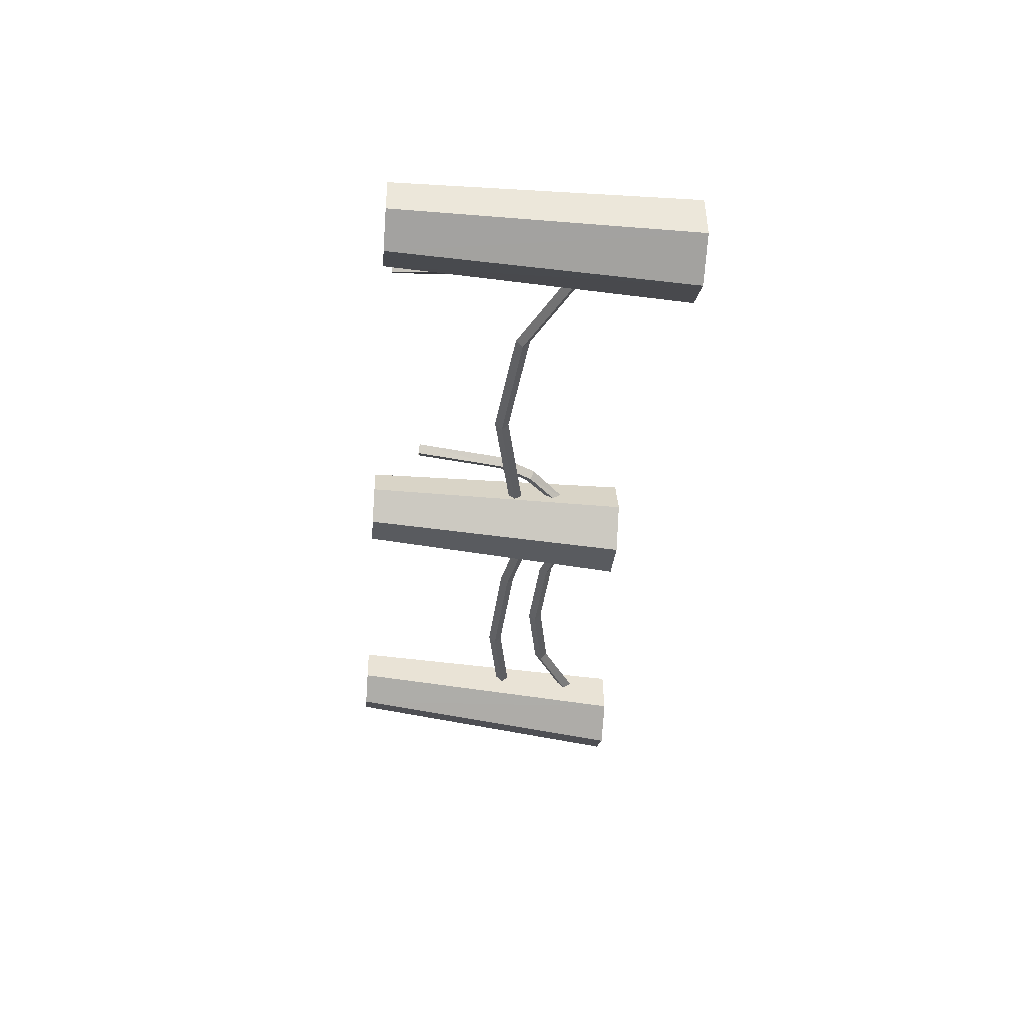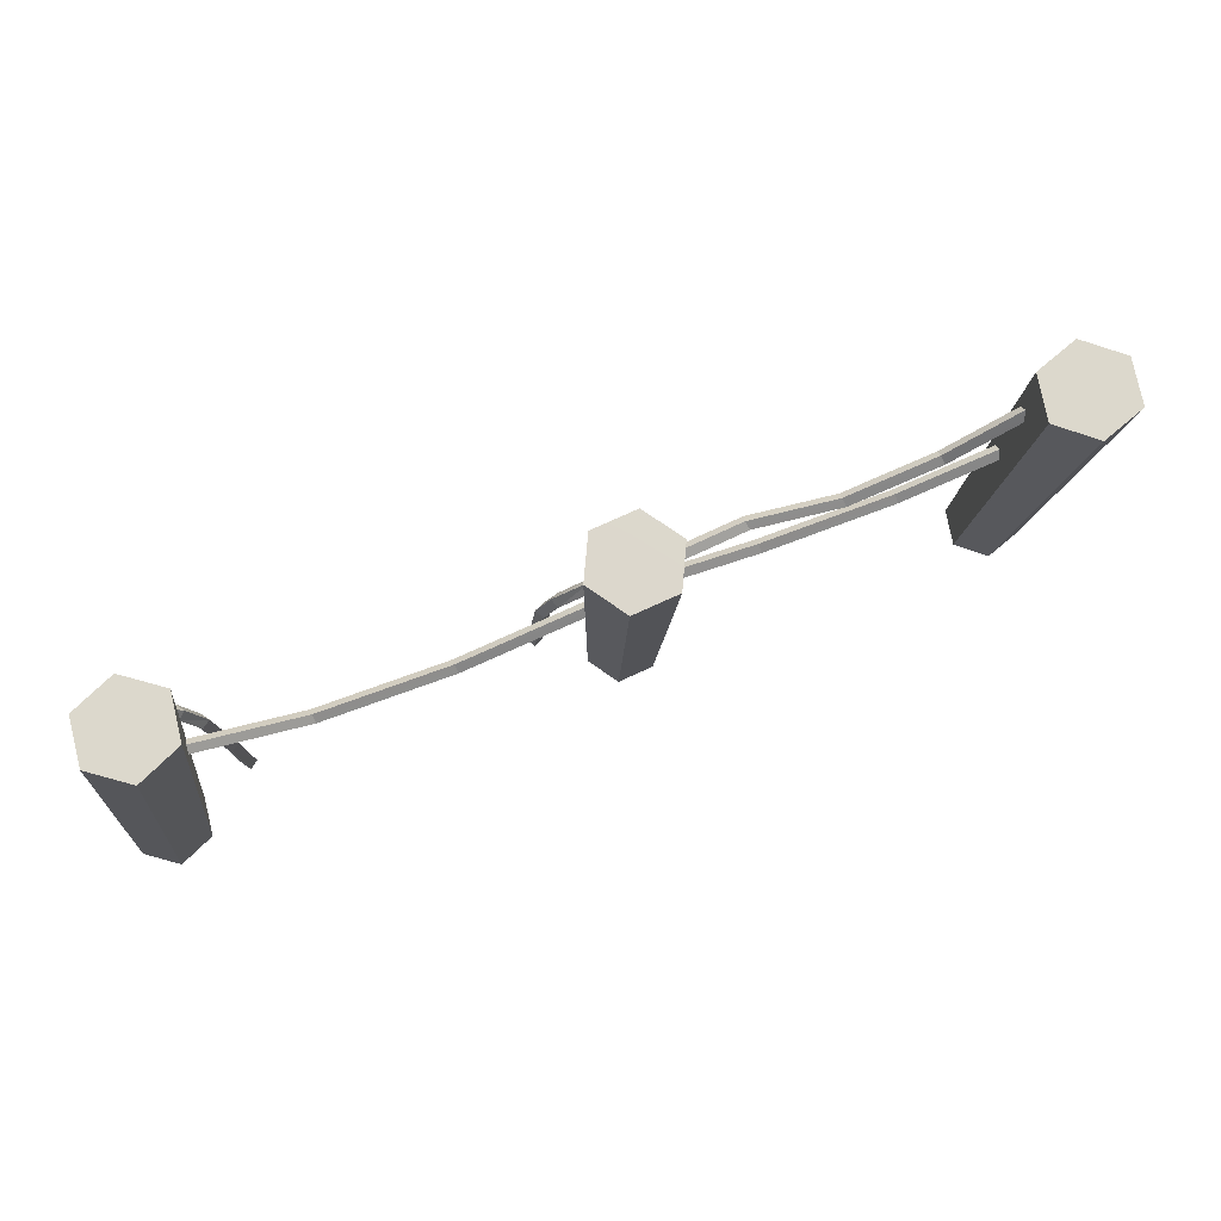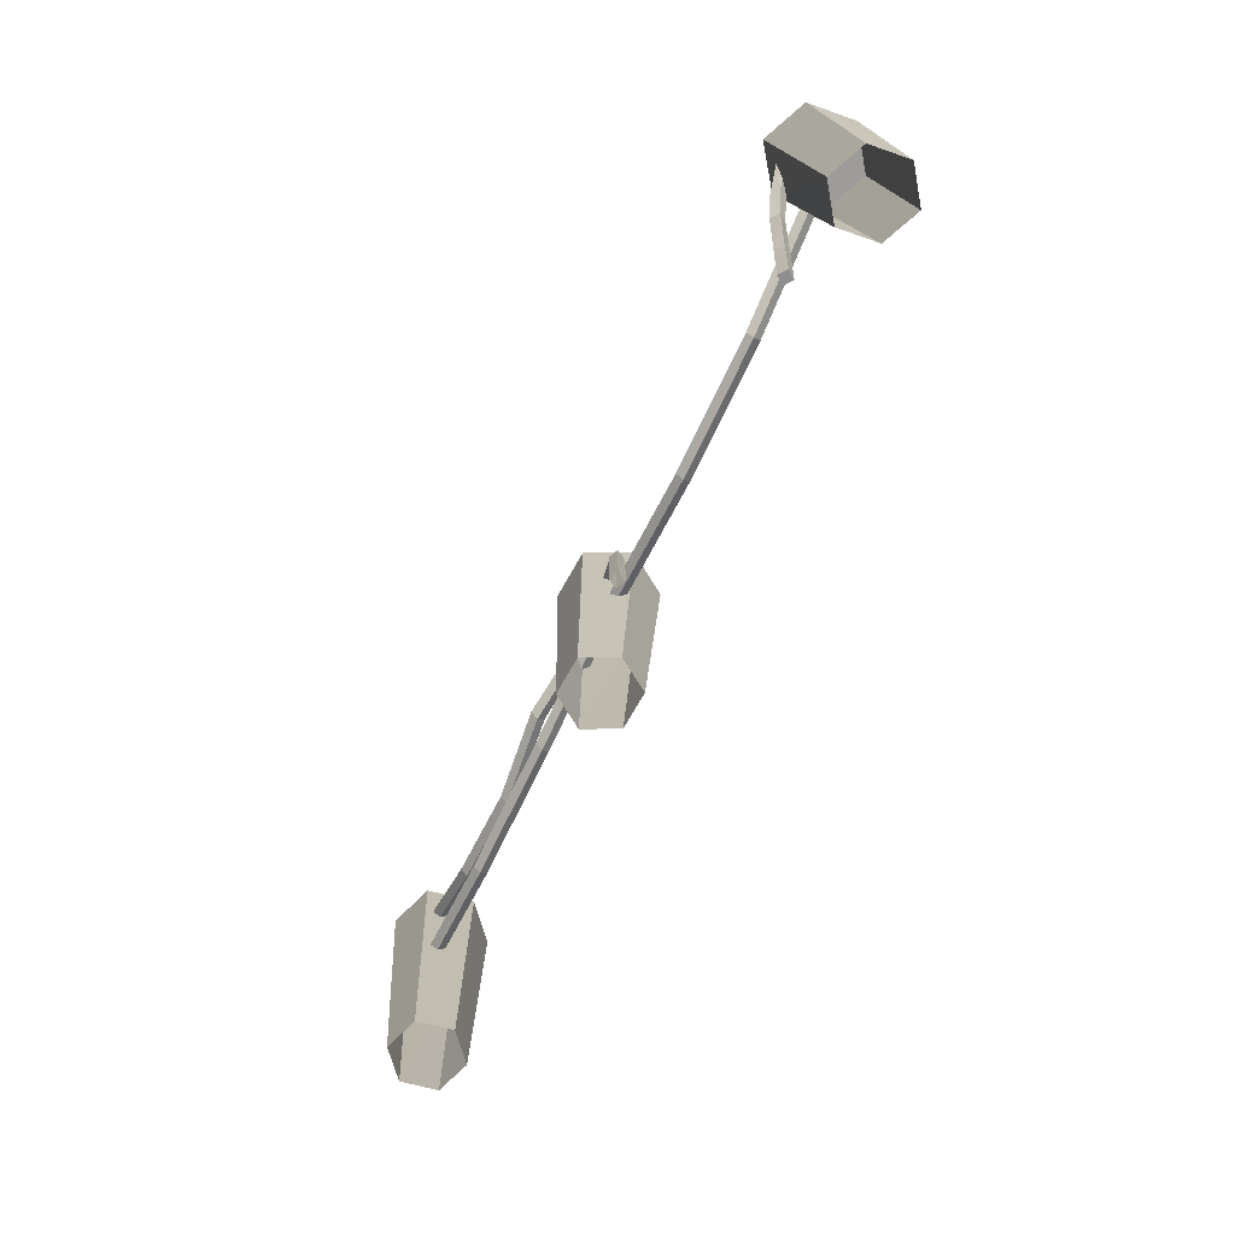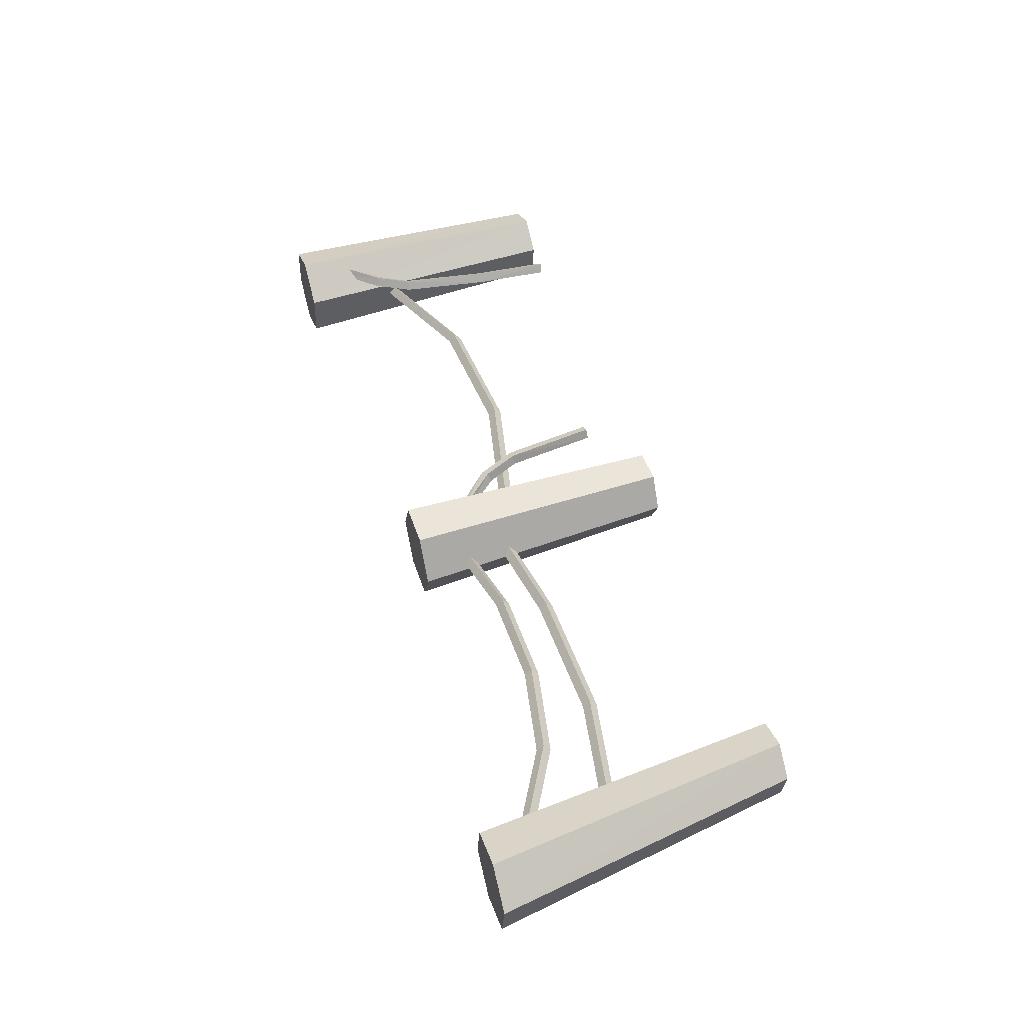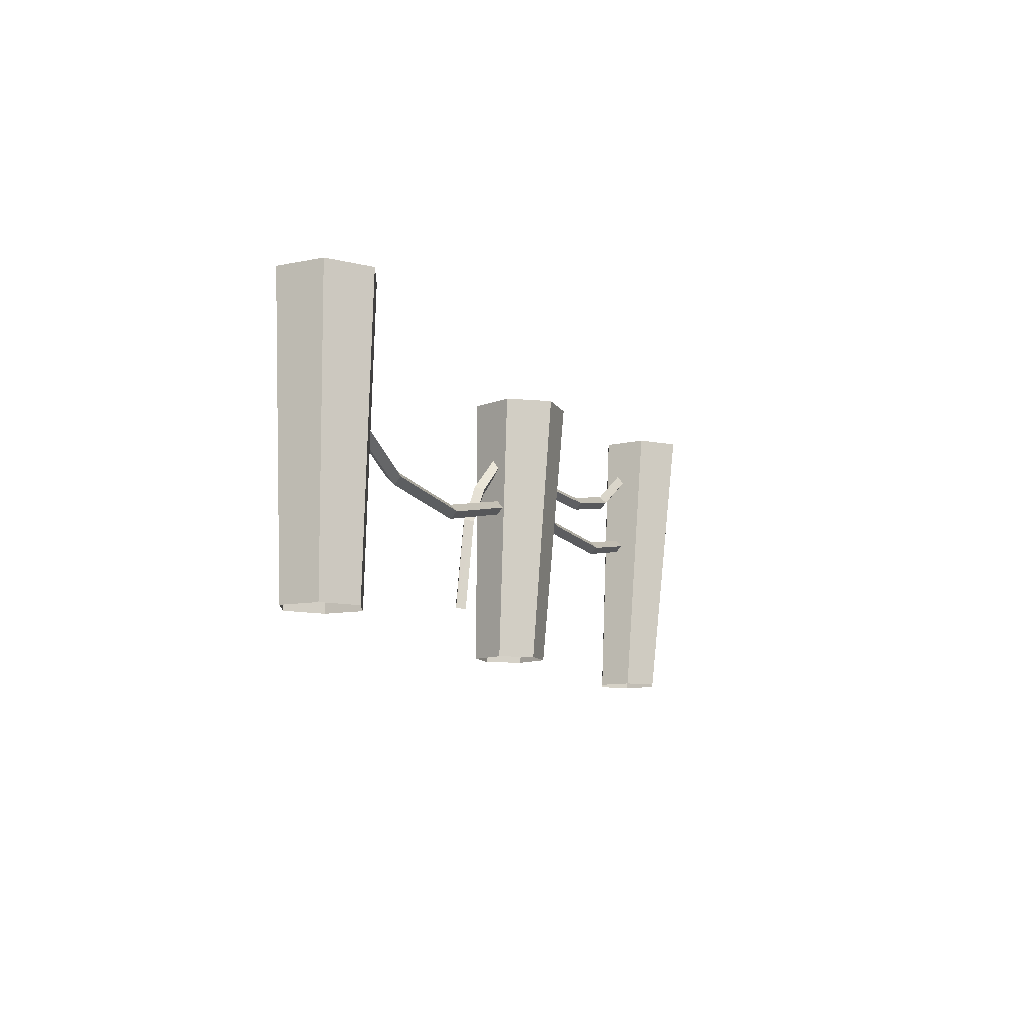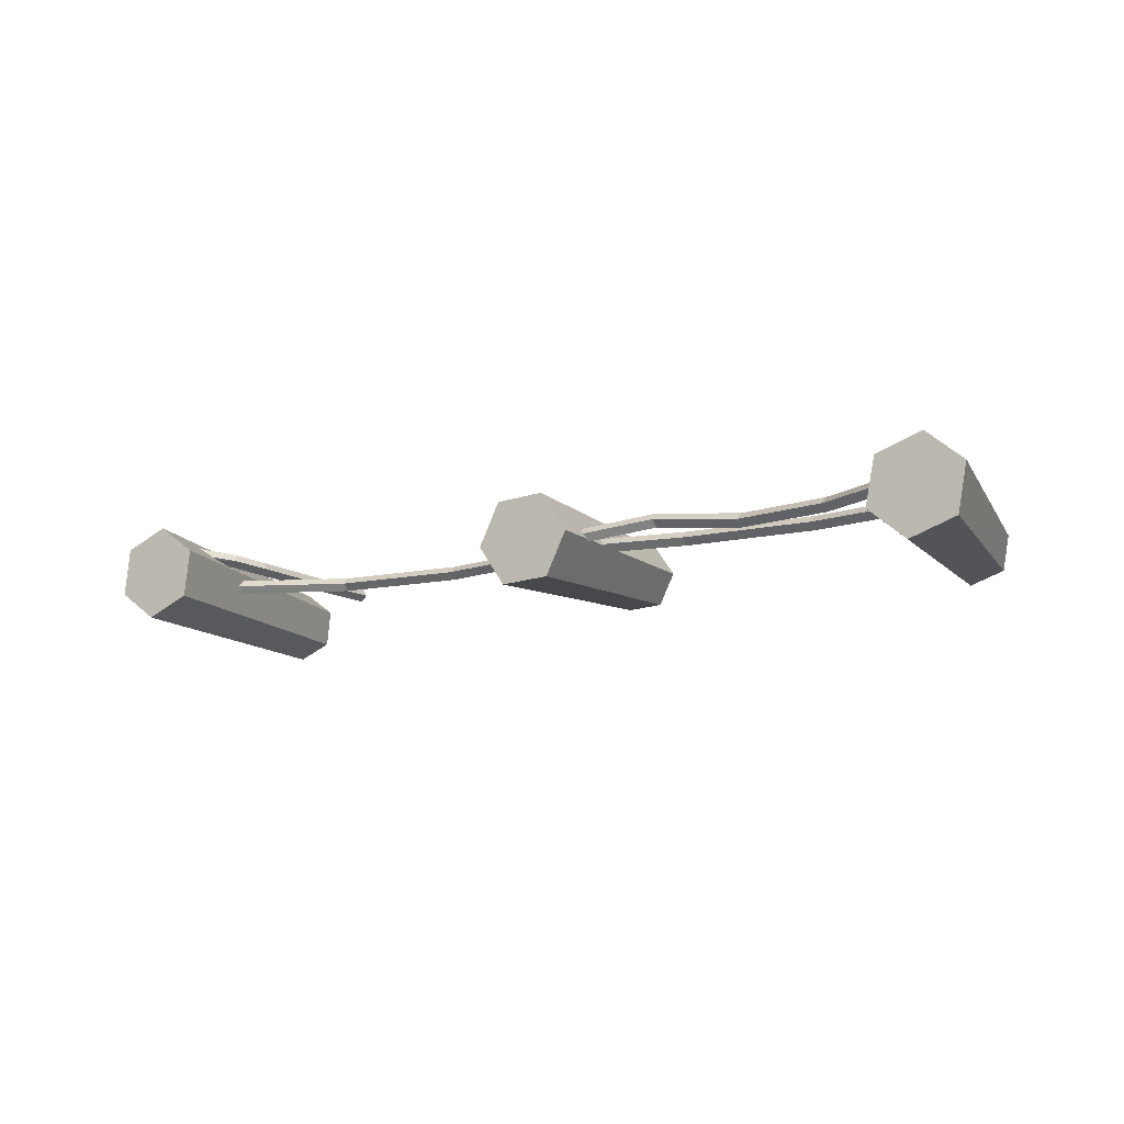
<metadata>
{"format":"obj","ext":"obj","renderer":"f3d","projection":"perspective","resolution":1024,"background":"white","views":[{"elev":-36.1,"azim":84.9,"up":"+Z"},{"elev":72.7,"azim":159.0,"up":"+Y"},{"elev":-70.2,"azim":64.6,"up":"+Y"},{"elev":49.6,"azim":-107.3,"up":"+Z"},{"elev":-10.3,"azim":111.6,"up":"+Y"},{"elev":-12.3,"azim":-150.7,"up":"+Z"}]}
</metadata>
<code>
o fence_03_FloatingIslands_0
v -0.252 -0.02111 -16.7
v -0.406 -0.02111 -16.65
v -0.4397 1.384 -16.79
v -0.6442 1.384 -16.72
v -0.4355 -0.02111 -16.49
v -0.6843 1.384 -16.51
v -0.3132 -0.02111 -16.38
v -0.5198 1.384 -16.36
v -0.1614 -0.02111 -16.44
v -0.3174 1.384 -16.44
v -0.1297 -0.02111 -16.6
v -0.2752 1.384 -16.65
v -0.252 -0.02111 -16.7
v -0.4397 1.384 -16.79
v 3.613 -0.02731 -16.46
v 3.632 -0.02731 -16.63
v 3.554 1.308 -16.38
v 3.577 1.308 -16.6
v 3.493 -0.02731 -16.74
v 3.4 1.308 -16.73
v 3.333 -0.02731 -16.67
v 3.2 1.308 -16.64
v 3.314 -0.02731 -16.49
v 3.175 1.308 -16.42
v 3.455 -0.02731 -16.39
v 3.352 1.308 -16.29
v 3.613 -0.02731 -16.46
v 3.554 1.308 -16.38
v -0.3912 0.7972 -16.47
v 0.214 0.6931 -16.47
v -0.3933 0.8296 -16.5
v 0.2119 0.7255 -16.51
v 1.798 0.1885 -16.39
v 1.753 0.6014 -16.41
v 1.758 0.1857 -16.37
v 1.711 0.5987 -16.39
v 1.654 0.7524 -16.42
v 1.69 0.7703 -16.44
v 1.496 0.9331 -16.46
v 1.536 0.9358 -16.48
v 3.137 0.3532 -16.42
v 3.101 0.3567 -16.4
v 3.113 0.005091 -16.42
v 3.075 0.008538 -16.39
v 3.05 0.01129 -16.43
v 3.075 0.008538 -16.39
v 3.073 0.3595 -16.43
v 3.101 0.3567 -16.4
v 1.736 0.183 -16.41
v 1.692 0.5959 -16.43
v 1.779 0.1857 -16.43
v 1.732 0.5987 -16.45
v 1.675 0.7552 -16.48
v 1.639 0.7373 -16.46
v 1.517 0.9331 -16.52
v 1.477 0.9303 -16.5
v 3.075 0.008538 -16.39
v 3.05 0.01129 -16.43
v 3.113 0.005091 -16.42
v 3.086 0.008538 -16.46
v 0.2119 0.7255 -16.51
v 0.214 0.6931 -16.47
v 0.8192 0.7421 -16.51
v 0.8213 0.7097 -16.48
v 1.426 0.8117 -16.48
v 0.2119 0.6607 -16.51
v 0.2098 0.6931 -16.54
v 0.8192 0.6773 -16.51
v 0.8171 0.7097 -16.54
v 1.422 0.8117 -16.55
v 1.496 0.9331 -16.46
v 1.477 0.9303 -16.5
v 1.654 0.7524 -16.42
v 1.639 0.7373 -16.46
v 1.711 0.5987 -16.39
v 1.692 0.5959 -16.43
v 1.736 0.183 -16.41
v 1.517 0.9331 -16.52
v 1.536 0.9358 -16.48
v 1.675 0.7552 -16.48
v 1.69 0.7703 -16.44
v 1.732 0.5987 -16.45
v 1.753 0.6014 -16.41
v 1.798 0.1885 -16.39
v 3.347 0.8524 -16.51
v 2.742 0.5828 -16.51
v 3.345 0.8841 -16.55
v 2.74 0.6145 -16.54
v 2.133 0.5697 -16.54
v 2.137 0.5373 -16.51
v 3.111 0.3567 -16.46
v 3.158 0.7697 -16.45
v 3.137 0.3532 -16.42
v 3.185 0.7669 -16.41
v 3.242 0.9082 -16.39
v 3.219 0.9234 -16.43
v 3.375 1.101 -16.38
v 3.35 1.104 -16.41
v -0.3638 1.155 -16.5
v -0.3575 1.187 -16.53
v 0.03686 0.942 -16.5
v 0.04108 0.9737 -16.54
v 0.4607 0.8972 -16.54
v 0.4649 0.8965 -16.47
v 0.4565 0.8655 -16.51
v 0.8656 0.9151 -16.43
v 0.855 0.8848 -16.46
v 1.216 0.9813 -16.48
v 1.207 0.951 -16.51
v 3.101 0.3567 -16.4
v 3.147 0.7697 -16.39
v 3.073 0.3595 -16.43
v 3.122 0.7724 -16.42
v 3.187 0.9413 -16.4
v 3.208 0.9262 -16.37
v 3.312 1.107 -16.39
v 3.339 1.104 -16.35
v 3.137 0.3532 -16.42
v 3.185 0.7669 -16.41
v 3.101 0.3567 -16.4
v 3.147 0.7697 -16.39
v 3.208 0.9262 -16.37
v 3.242 0.9082 -16.39
v 3.339 1.104 -16.35
v 3.375 1.101 -16.38
v 0.4712 0.9282 -16.51
v 0.4649 0.8965 -16.47
v 0.8719 0.9468 -16.46
v 0.8656 0.9151 -16.43
v 1.222 1.013 -16.51
v 1.216 0.9813 -16.48
v 2.133 0.5697 -16.54
v 1.528 0.6931 -16.53
v 2.137 0.6021 -16.51
v 1.53 0.7248 -16.5
v 1.254 1.21 -16.73
v 1.473 1.21 -16.74
v 1.315 -0.02731 -16.64
v 1.479 -0.02731 -16.65
v 1.593 1.212 -16.56
v 1.57 -0.02731 -16.51
v 1.498 1.213 -16.37
v 1.498 -0.02731 -16.37
v 1.281 1.212 -16.35
v 1.334 -0.02731 -16.35
v 1.159 1.21 -16.53
v 1.241 -0.02731 -16.49
v 1.254 1.21 -16.73
v 1.315 -0.02731 -16.64
v 2.133 0.5697 -16.54
v 2.137 0.6021 -16.51
v 2.74 0.6145 -16.54
v 2.742 0.6469 -16.51
v 3.347 0.9165 -16.51
v 3.086 0.008538 -16.46
v 3.05 0.01129 -16.43
v 3.111 0.3567 -16.46
v 3.073 0.3595 -16.43
v 2.139 0.5697 -16.47
v 2.137 0.5373 -16.51
v 2.744 0.6145 -16.48
v 2.742 0.5828 -16.51
v 3.347 0.8524 -16.51
v 3.312 1.107 -16.39
v 3.35 1.104 -16.41
v 3.187 0.9413 -16.4
v 3.219 0.9234 -16.43
v 3.122 0.7724 -16.42
v 3.158 0.7697 -16.45
v 3.111 0.3567 -16.46
v 3.113 0.005091 -16.42
v 3.086 0.008538 -16.46
v 3.137 0.3532 -16.42
v 3.111 0.3567 -16.46
v -0.3933 0.7655 -16.5
v 0.2119 0.6607 -16.51
v -0.3912 0.7972 -16.47
v 0.214 0.6931 -16.47
v 0.2119 0.6607 -16.51
v -0.3933 0.7655 -16.5
v 0.2098 0.6931 -16.54
v -0.3954 0.7972 -16.53
v 0.2098 0.6931 -16.54
v -0.3954 0.7972 -16.53
v 0.2119 0.7255 -16.51
v -0.3933 0.8296 -16.5
v 1.426 0.8117 -16.48
v 0.8213 0.7097 -16.48
v 1.424 0.7793 -16.51
v 0.8192 0.6773 -16.51
v 0.2119 0.6607 -16.51
v 0.214 0.6931 -16.47
v -0.3575 1.187 -16.53
v -0.3469 1.218 -16.5
v 0.04108 0.9737 -16.54
v 0.05162 1.004 -16.5
v 0.4712 0.9282 -16.51
v 3.175 1.308 -16.42
v 3.352 1.308 -16.29
v 3.2 1.308 -16.64
v 3.554 1.308 -16.38
v 3.577 1.308 -16.6
v 1.528 0.6931 -16.53
v 2.133 0.5697 -16.54
v 1.53 0.6607 -16.5
v 2.137 0.5373 -16.51
v -0.3532 1.186 -16.47
v -0.3638 1.155 -16.5
v 0.0474 0.9724 -16.47
v 0.03686 0.942 -16.5
v 0.4565 0.8655 -16.51
v -0.3469 1.218 -16.5
v -0.3532 1.186 -16.47
v 0.05162 1.004 -16.5
v 0.0474 0.9724 -16.47
v 0.4649 0.8965 -16.47
v 2.139 0.5697 -16.47
v 1.532 0.6931 -16.47
v 2.137 0.5373 -16.51
v 1.53 0.6607 -16.5
v 1.593 1.212 -16.56
v 1.473 1.21 -16.74
v 1.498 1.213 -16.37
v 1.254 1.21 -16.73
v 1.159 1.21 -16.53
v 1.422 0.8117 -16.55
v 0.8171 0.7097 -16.54
v 1.424 0.8441 -16.51
v 0.8192 0.7421 -16.51
v 0.2119 0.7255 -16.51
v 0.2098 0.6931 -16.54
v 1.222 1.013 -16.51
v 1.211 0.9827 -16.54
v 0.8719 0.9468 -16.46
v 0.8613 0.9165 -16.5
v 0.4712 0.9282 -16.51
v 0.4607 0.8972 -16.54
v 1.532 0.6931 -16.47
v 2.139 0.5697 -16.47
v 1.53 0.7248 -16.5
v 2.137 0.6021 -16.51
v 2.137 0.6021 -16.51
v 2.139 0.5697 -16.47
v 2.742 0.6469 -16.51
v 2.744 0.6145 -16.48
v 3.35 0.8841 -16.48
v 0.4565 0.8655 -16.51
v 0.4607 0.8972 -16.54
v 0.855 0.8848 -16.46
v 0.8613 0.9165 -16.5
v 1.207 0.951 -16.51
v 1.211 0.9827 -16.54
v -0.6843 1.384 -16.51
v -0.5198 1.384 -16.36
v -0.6442 1.384 -16.72
v -0.4397 1.384 -16.79
v -0.2752 1.384 -16.65
v -0.3174 1.384 -16.44
v 1.281 1.212 -16.35
v 3.4 1.308 -16.73
v 1.424 0.7793 -16.51
v 1.424 0.8441 -16.51
v 3.345 0.8841 -16.55
v 3.35 0.8841 -16.48
v 3.347 0.9165 -16.51
v 0.4607 0.8972 -16.54
v 0.4565 0.8655 -16.51
v 0.4649 0.8965 -16.47
v 0.4712 0.9282 -16.51
v 1.758 0.1857 -16.37
v 1.779 0.1857 -16.43
v 3.073 0.3595 -16.43
f 1 2 3
f 2 4 3
f 2 5 4
f 5 6 4
f 5 7 6
f 7 8 6
f 7 9 8
f 9 10 8
f 9 11 10
f 11 12 10
f 11 13 12
f 13 14 12
f 15 16 17
f 16 18 17
f 16 19 18
f 19 20 18
f 19 21 20
f 21 22 20
f 21 23 22
f 23 24 22
f 23 25 24
f 25 26 24
f 25 27 26
f 27 28 26
f 29 30 31
f 30 32 31
f 33 34 35
f 34 36 35
f 36 34 37
f 34 38 37
f 37 38 39
f 38 40 39
f 41 42 43
f 42 44 43
f 45 46 47
f 46 48 47
f 49 50 51
f 50 52 51
f 52 50 53
f 50 54 53
f 53 54 55
f 54 56 55
f 57 58 59
f 58 60 59
f 61 62 63
f 62 64 63
f 63 64 65
f 66 67 68
f 67 69 68
f 68 69 70
f 71 72 73
f 72 74 73
f 73 74 75
f 74 76 75
f 75 76 77
f 78 79 80
f 79 81 80
f 80 81 82
f 81 83 82
f 82 83 84
f 85 86 87
f 86 88 87
f 88 86 89
f 86 90 89
f 91 92 93
f 92 94 93
f 94 92 95
f 92 96 95
f 95 96 97
f 96 98 97
f 99 100 101
f 100 102 101
f 101 102 103
f 104 105 106
f 105 107 106
f 106 107 108
f 107 109 108
f 110 111 112
f 111 113 112
f 113 111 114
f 111 115 114
f 114 115 116
f 115 117 116
f 118 119 120
f 119 121 120
f 121 119 122
f 119 123 122
f 122 123 124
f 123 125 124
f 126 127 128
f 127 129 128
f 128 129 130
f 129 131 130
f 132 133 134
f 133 135 134
f 136 137 138
f 137 139 138
f 137 140 139
f 140 141 139
f 140 142 141
f 142 143 141
f 142 144 143
f 144 145 143
f 144 146 145
f 146 147 145
f 146 148 147
f 148 149 147
f 150 151 152
f 151 153 152
f 152 153 154
f 155 156 157
f 156 158 157
f 159 160 161
f 160 162 161
f 161 162 163
f 164 165 166
f 165 167 166
f 166 167 168
f 167 169 168
f 168 169 170
f 171 172 173
f 172 174 173
f 175 176 177
f 176 178 177
f 179 180 181
f 180 182 181
f 183 184 185
f 184 186 185
f 187 188 189
f 188 190 189
f 190 188 191
f 188 192 191
f 193 194 195
f 194 196 195
f 195 196 197
f 198 199 200
f 199 201 200
f 200 201 202
f 203 204 205
f 204 206 205
f 207 208 209
f 208 210 209
f 209 210 211
f 212 213 214
f 213 215 214
f 214 215 216
f 217 218 219
f 218 220 219
f 221 222 223
f 222 224 223
f 223 224 225
f 226 227 228
f 227 229 228
f 229 227 230
f 227 231 230
f 232 233 234
f 233 235 234
f 234 235 236
f 235 237 236
f 238 239 240
f 239 241 240
f 242 243 244
f 243 245 244
f 244 245 246
f 247 248 249
f 248 250 249
f 249 250 251
f 250 252 251
f 253 254 255
f 254 256 255
f 256 254 257
f 254 258 257
f 223 225 259
f 200 202 260
f 70 261 68
f 65 262 63
f 154 263 152
f 163 264 161
f 246 265 244
f 197 266 195
f 103 267 101
f 211 268 209
f 216 269 214
f 77 270 75
f 84 271 82
f 170 272 168

</code>
